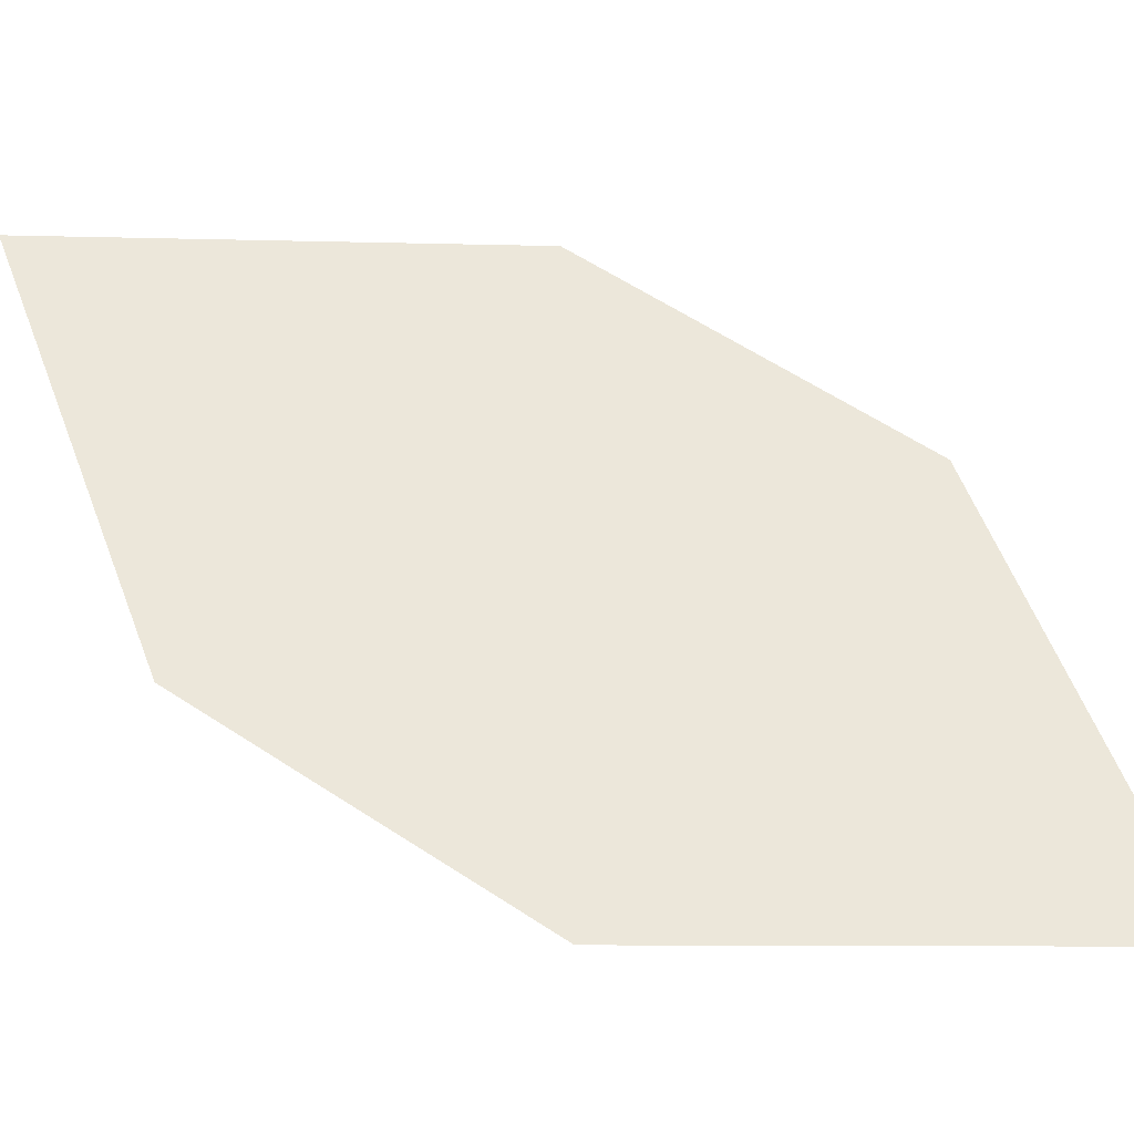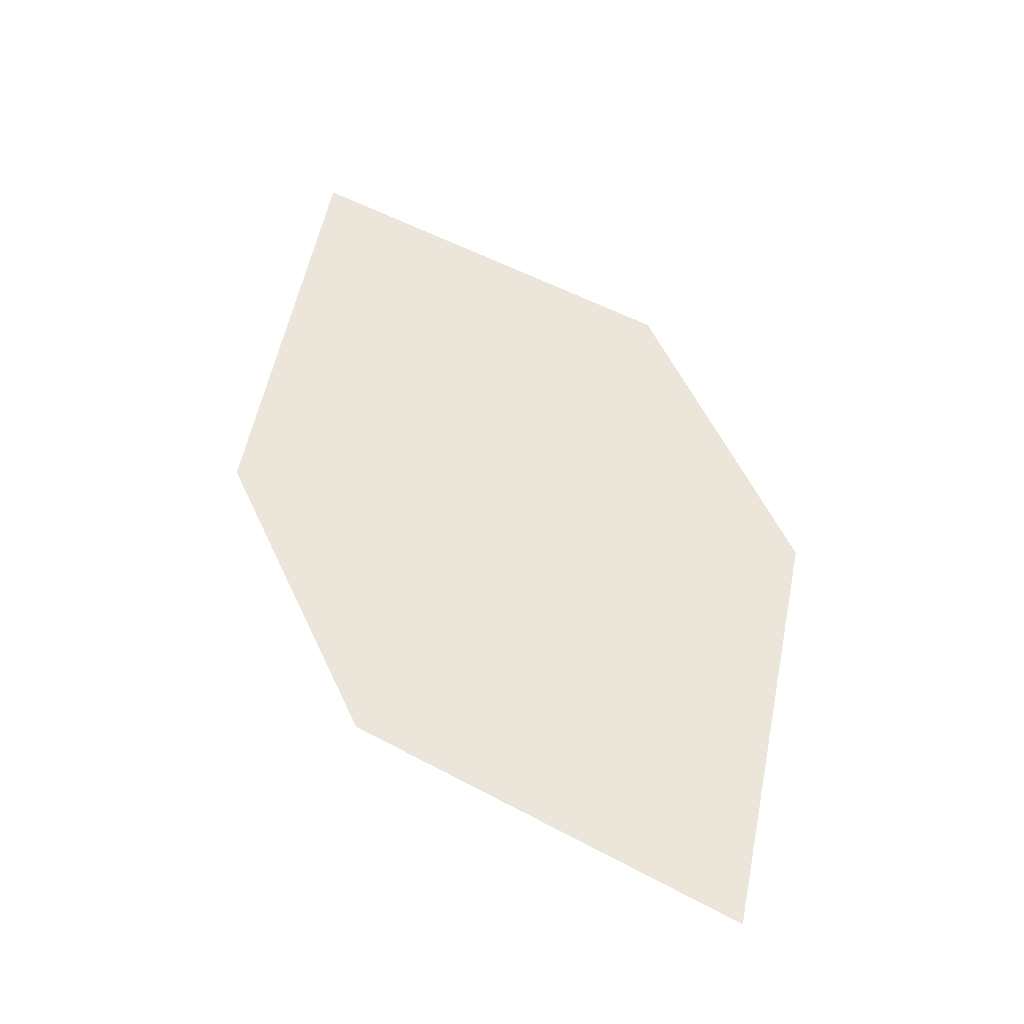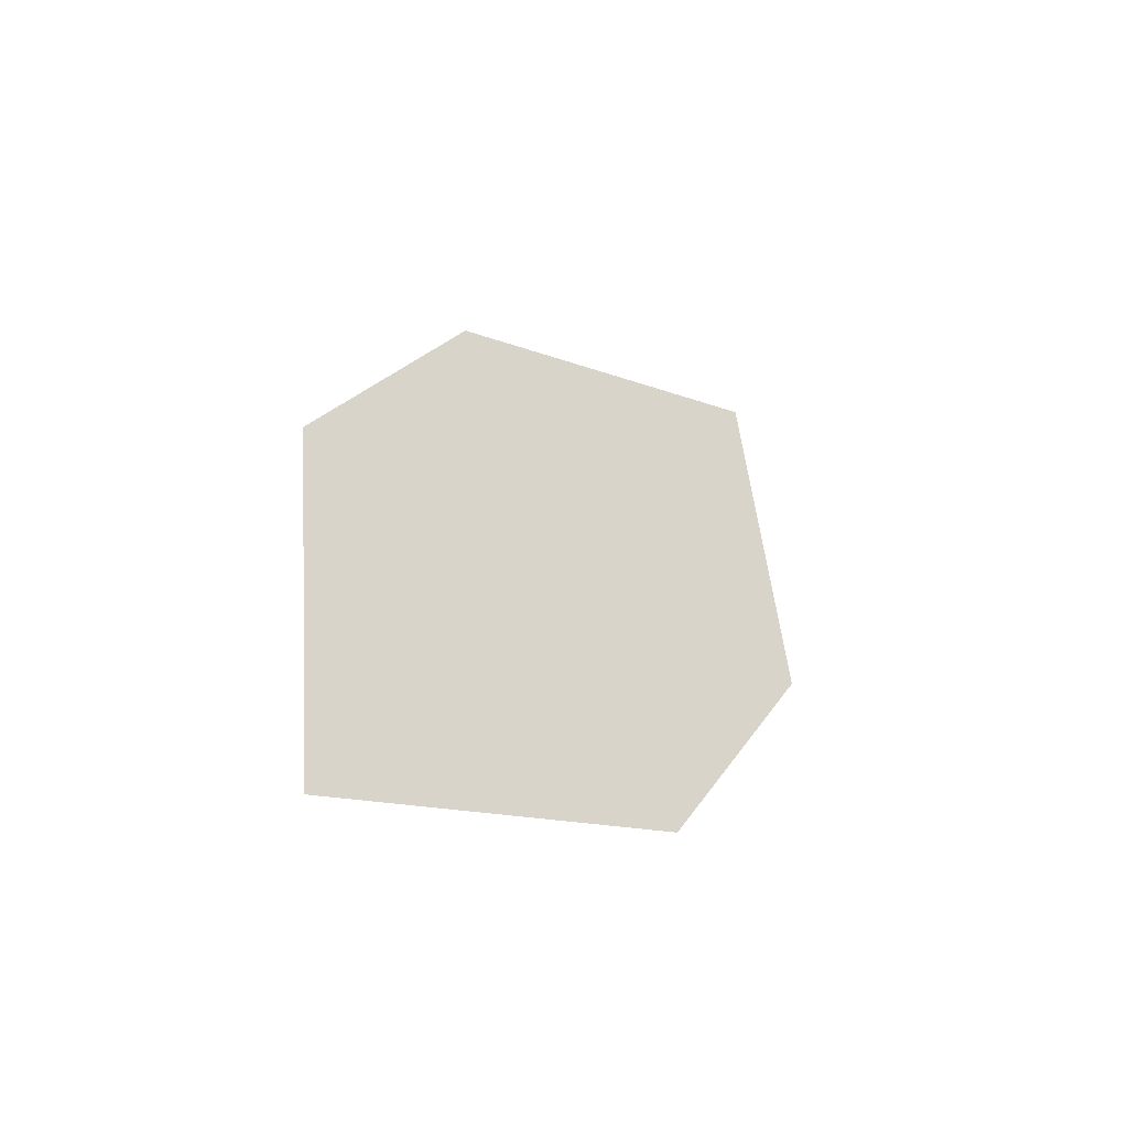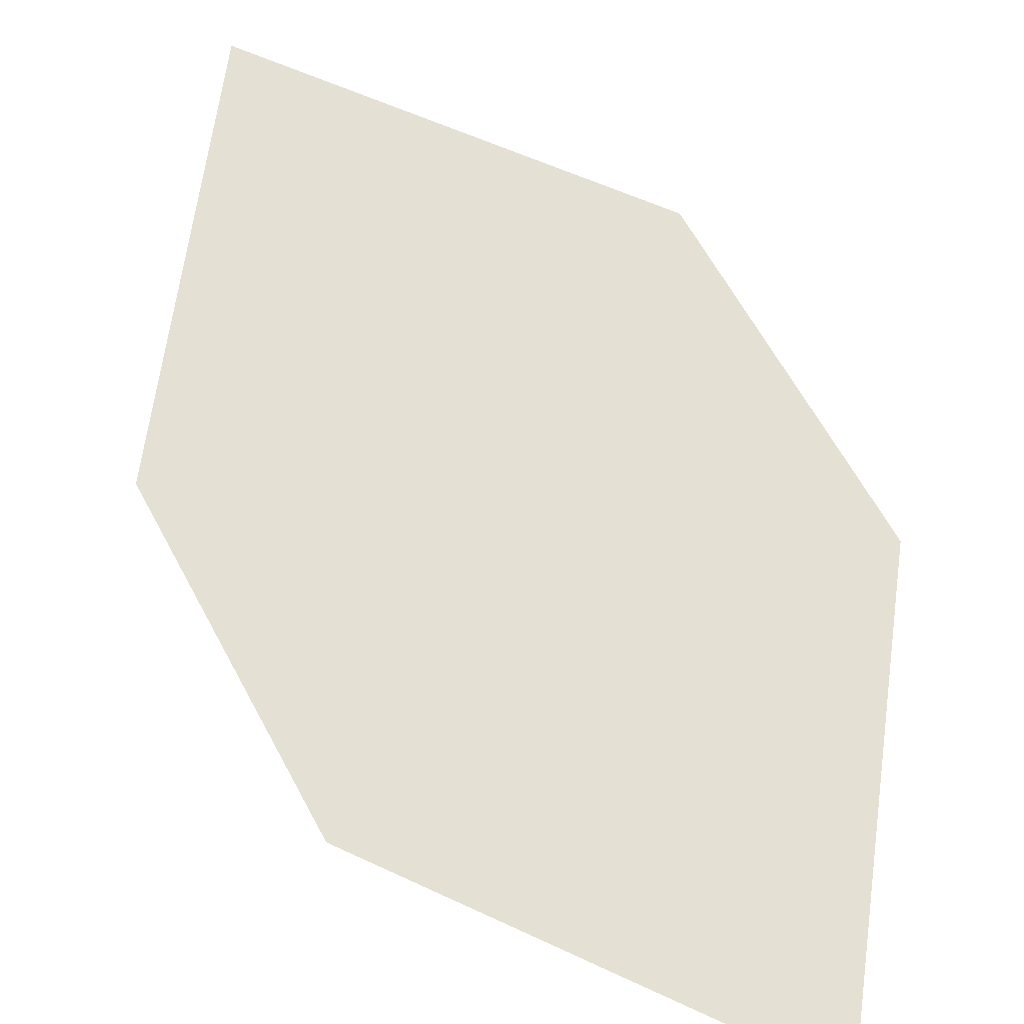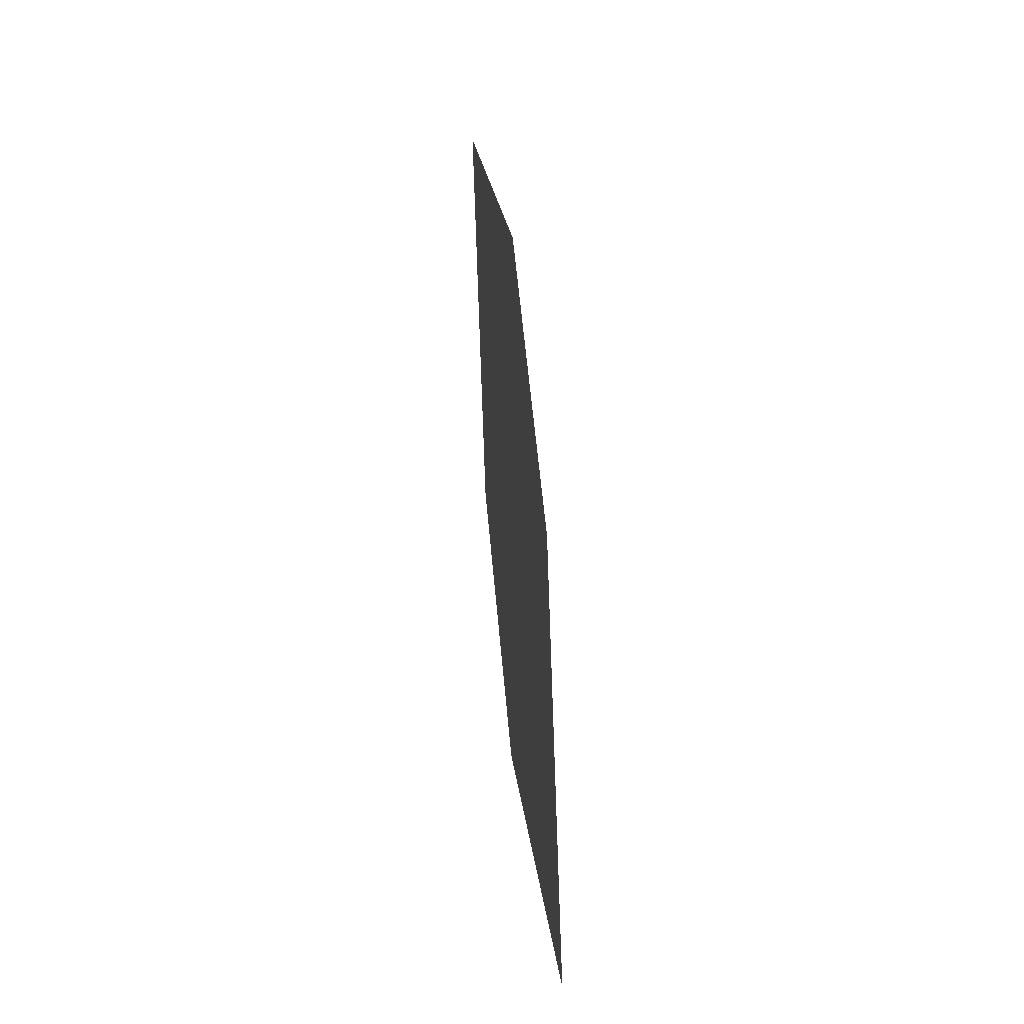
<metadata>
{"format":"obj","ext":"obj","renderer":"f3d","projection":"perspective","resolution":1024,"background":"white","views":[{"elev":38.7,"azim":-80.4,"up":"+Z"},{"elev":-29.0,"azim":165.7,"up":"+Y"},{"elev":-56.8,"azim":-53.7,"up":"+Y"},{"elev":48.3,"azim":-51.1,"up":"+Z"},{"elev":-55.2,"azim":74.0,"up":"+Y"}]}
</metadata>
<code>
o leaves.174
v 0.2022 0.1071 1.167
v 0.2464 0.1334 1.181
v 0.2512 0.2248 1.193
v 0.1907 0.1592 1.17
v 0.207 0.1985 1.178
v 0.2627 0.1727 1.19
f 1 2 6 3
f 1 3 5 4

</code>
